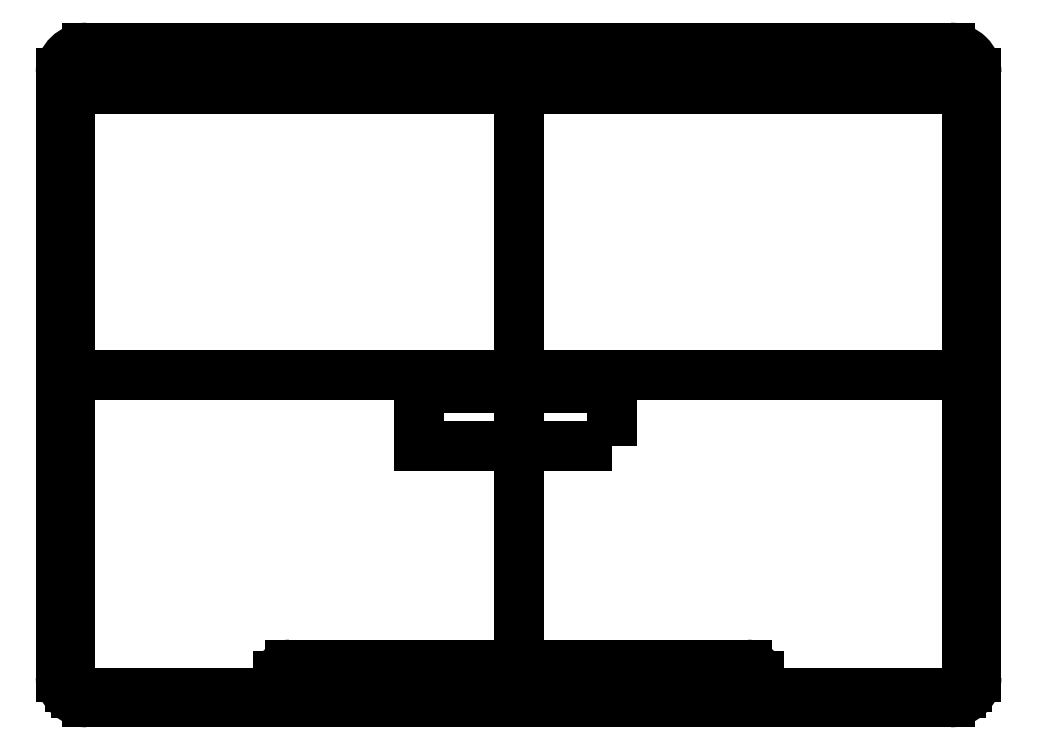
<metadata>
{"format":"dxf","ext":"dxf","renderer":"ezdxf+matplotlib","layout":"modelspace","background":"white","min_lineweight":24,"dpi":150}
</metadata>
<code>
0
SECTION
2
ENTITIES
0
LINE
8
0
10
13.6
20
17.01
30
0
11
46.5
21
17.01
31
0
0
LINE
8
0
10
12.6
20
120.2
30
0
11
12.6
21
17.98
31
0
0
LINE
8
0
10
11
20
19.67
30
4.441e-15
11
11
21
124
31
0
0
ELLIPSE
8
0
10
46.5
20
18.94
30
0
11
2
21
-3.316e-14
31
0
40
0.9613
41
4.712
42
6.283
0
ELLIPSE
8
0
10
13.6
20
17.98
30
0
11
-1
21
-2.374e-14
31
0
40
0.9613
41
0
42
1.571
0
LINE
8
0
10
48.5
20
18.94
30
0
11
48.5
21
19.9
31
0
0
ELLIPSE
8
0
10
50.5
20
19.9
30
0
11
-2
21
-9.009e-15
31
0
40
0.9613
41
4.712
42
6.283
0
LINE
8
0
10
133.5
20
17.01
30
0
11
166.4
21
17.01
31
0
0
LINE
8
0
10
166.4
20
121.1
30
0
11
13.6
21
121.1
31
0
0
LINE
8
0
10
15.5
20
128.3
30
2.22e-15
11
164.5
21
128.3
31
2.22e-15
0
LINE
8
0
10
50.5
20
21.82
30
0
11
129.5
21
21.82
31
0
0
LINE
8
0
10
164.5
20
15.34
30
4.441e-15
11
15.5
21
15.34
31
4.441e-15
0
LINE
8
0
10
169
20
124
30
1.387e-32
11
169
21
19.67
31
0
0
LINE
8
0
10
167.4
20
17.98
30
0
11
167.4
21
120.2
31
0
0
ELLIPSE
8
0
10
164.5
20
19.67
30
2.22e-15
11
4.5
21
5.297e-16
31
0
40
0.9613
41
4.712
42
6.283
0
ELLIPSE
8
0
10
133.5
20
18.94
30
0
11
-2
21
-2.354e-16
31
0
40
0.9613
41
7.105e-15
42
1.571
0
ELLIPSE
8
0
10
129.5
20
19.9
30
0
11
2
21
-2.889e-14
31
0
40
0.9613
41
0
42
1.571
0
ELLIPSE
8
0
10
166.4
20
17.98
30
0
11
1
21
0
31
0
40
0.9613
41
4.712
42
6.283
0
ELLIPSE
8
0
10
166.4
20
120.2
30
0
11
1
21
-6.842e-17
31
0
40
0.9613
41
6.283
42
7.854
0
LINE
8
0
10
131.5
20
19.9
30
0
11
131.5
21
18.94
31
0
0
ELLIPSE
8
0
10
164.5
20
124
30
0
11
4.5
21
2.649e-16
31
0
40
0.9613
41
6.283
42
7.854
0
ELLIPSE
8
0
10
15.5
20
124
30
0
11
-4.5
21
0
31
0
40
0.9613
41
4.712
42
6.283
0
ELLIPSE
8
0
10
13.6
20
120.2
30
0
11
-1
21
2.252e-15
31
0
40
0.9613
41
4.712
42
6.283
0
ELLIPSE
8
0
10
15.5
20
19.67
30
4.441e-15
11
-4.5
21
-7.946e-16
31
0
40
0.9613
41
0
42
1.571
0
CIRCLE
8
0
10
52.5
20
123.9
30
0
40
1.75
210
0
220
0
230
1
0
CIRCLE
8
0
10
127.5
20
123.9
30
0
40
1.75
210
0
220
0
230
1
0
CIRCLE
8
0
10
127.5
20
18.12
30
0
40
1.75
210
0
220
0
230
1
0
CIRCLE
8
0
10
52.5
20
18.12
30
0
40
1.75
210
0
220
0
230
1
0
LINE
8
0
10
90
20
128.3
30
2.22e-15
11
90
21
15.34
31
4.441e-15
0
LINE
8
0
10
11
20
71.82
30
2.22e-15
11
169
21
71.82
31
6.933e-33
0
LINE
8
0
10
52.5
20
123.9
30
0
11
127.5
21
123.9
31
0
0
LINE
8
0
10
52.5
20
18.12
30
0
11
127.5
21
18.12
31
0
0
LWPOLYLINE
8
0
90
4
70
1
43
0
10
106.1
20
59.65
10
72.73
20
59.65
10
72.73
20
69.65
10
106.1
20
69.65
0
ENDSEC
0
EOF

</code>
